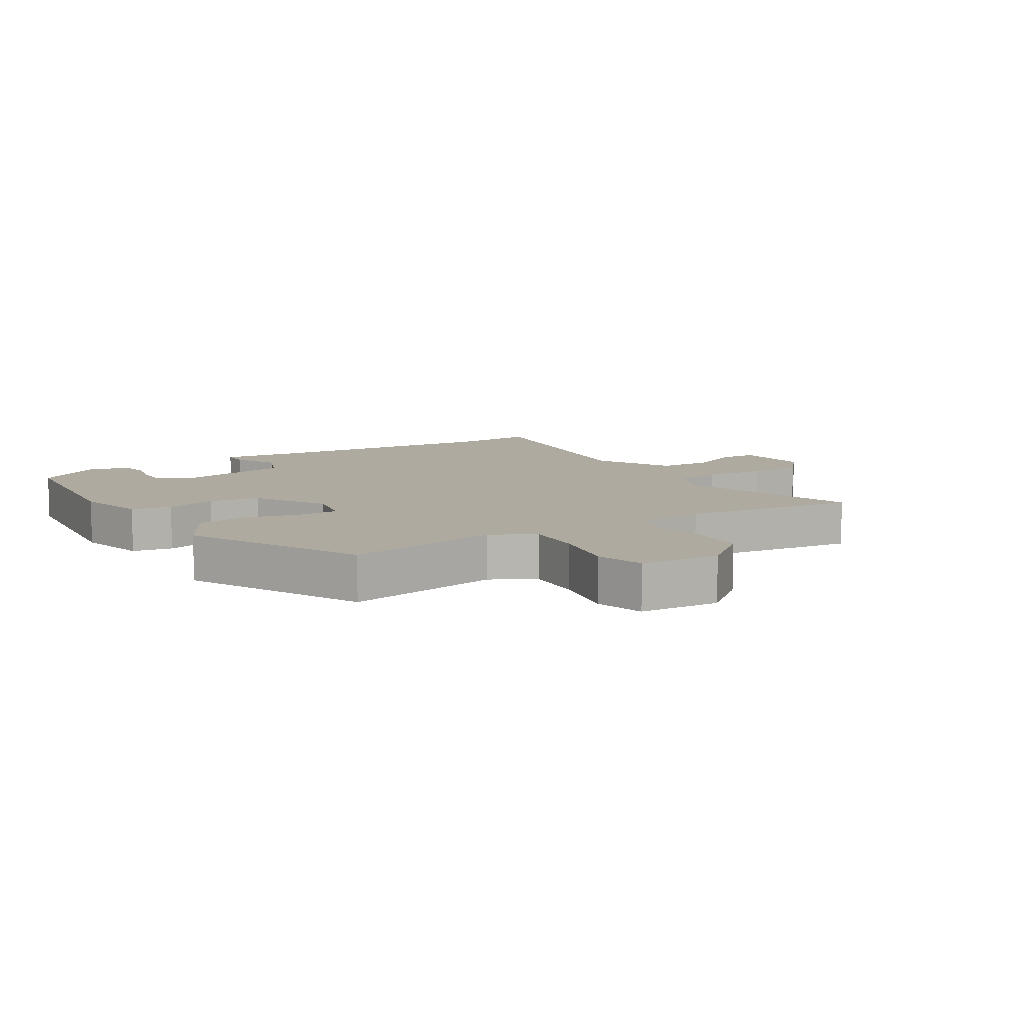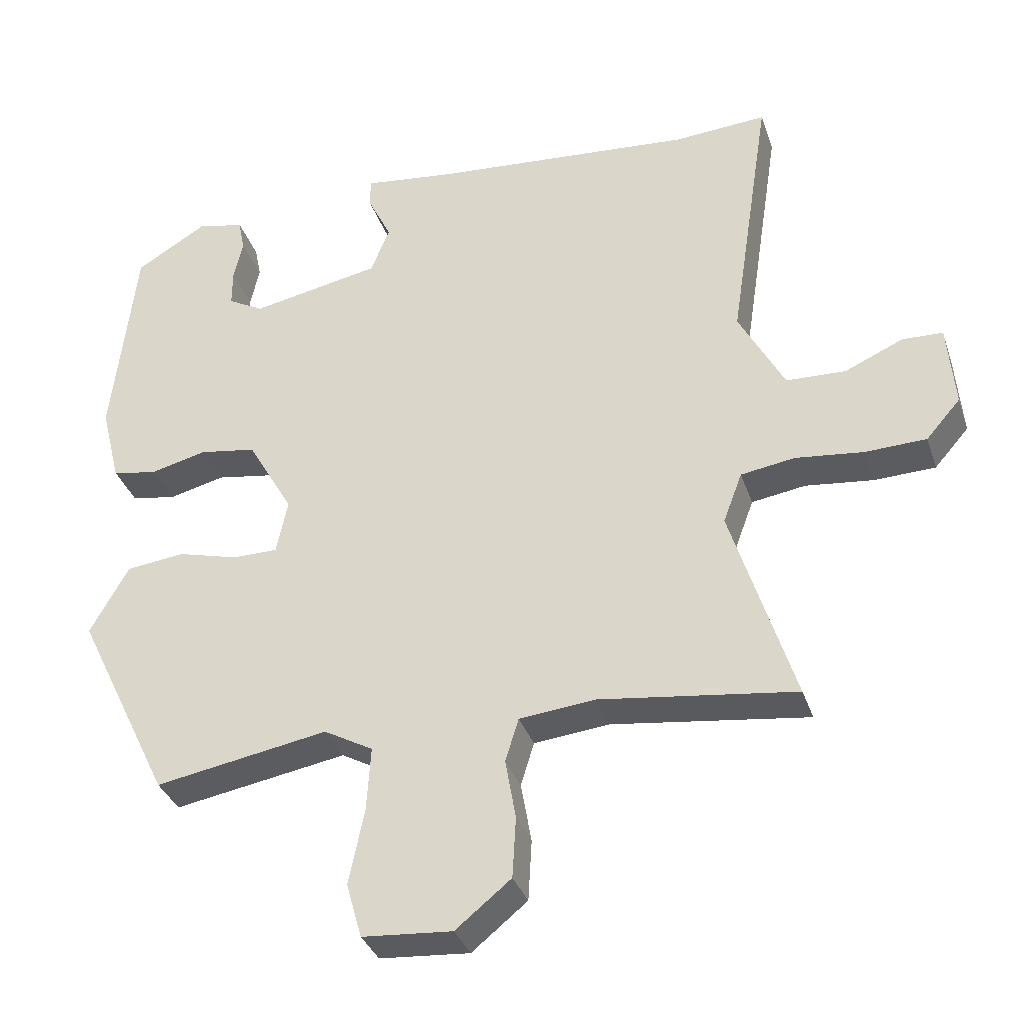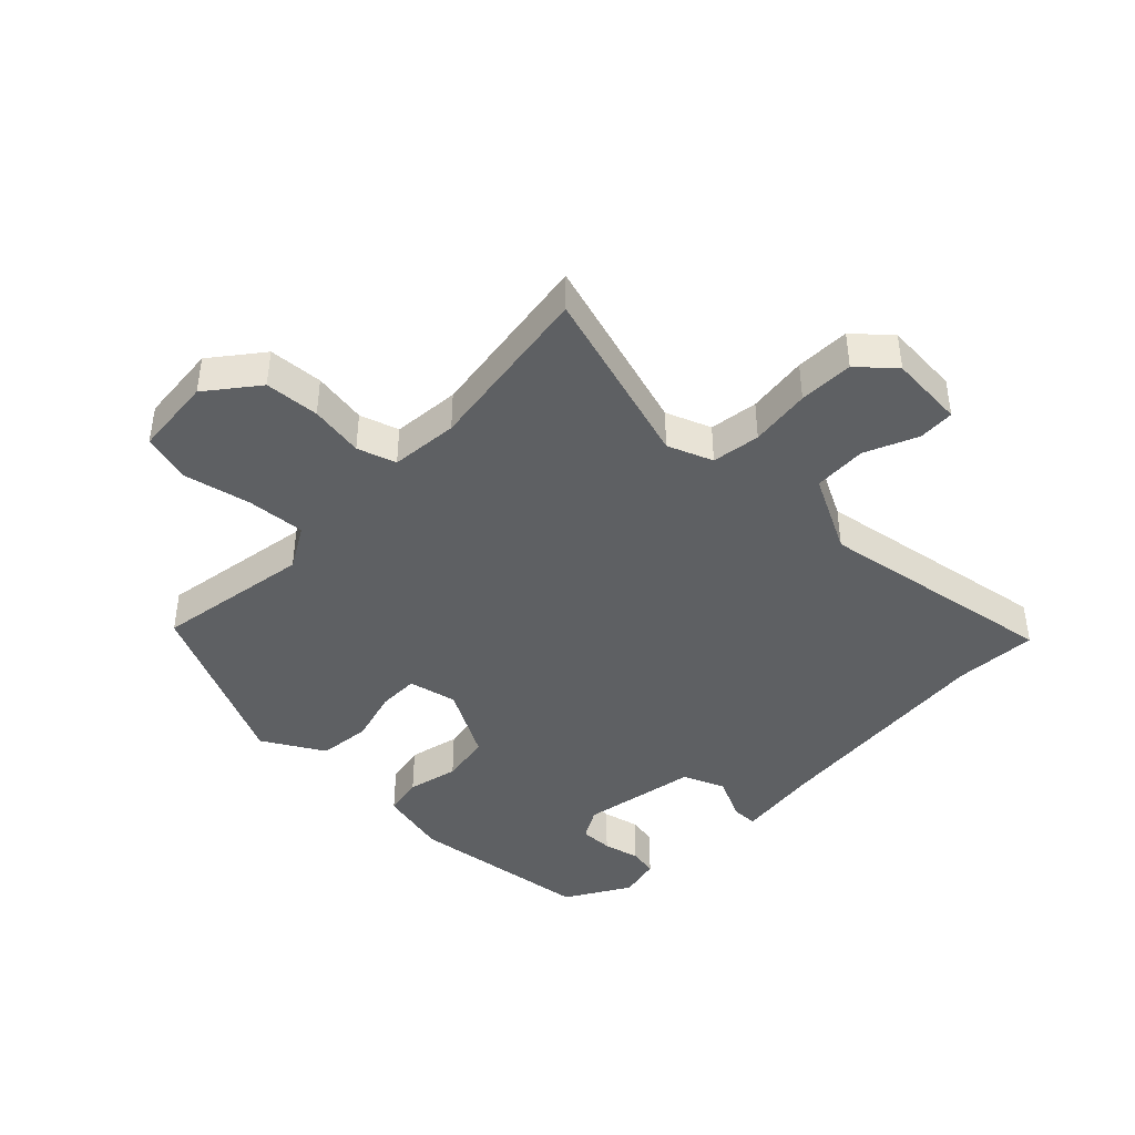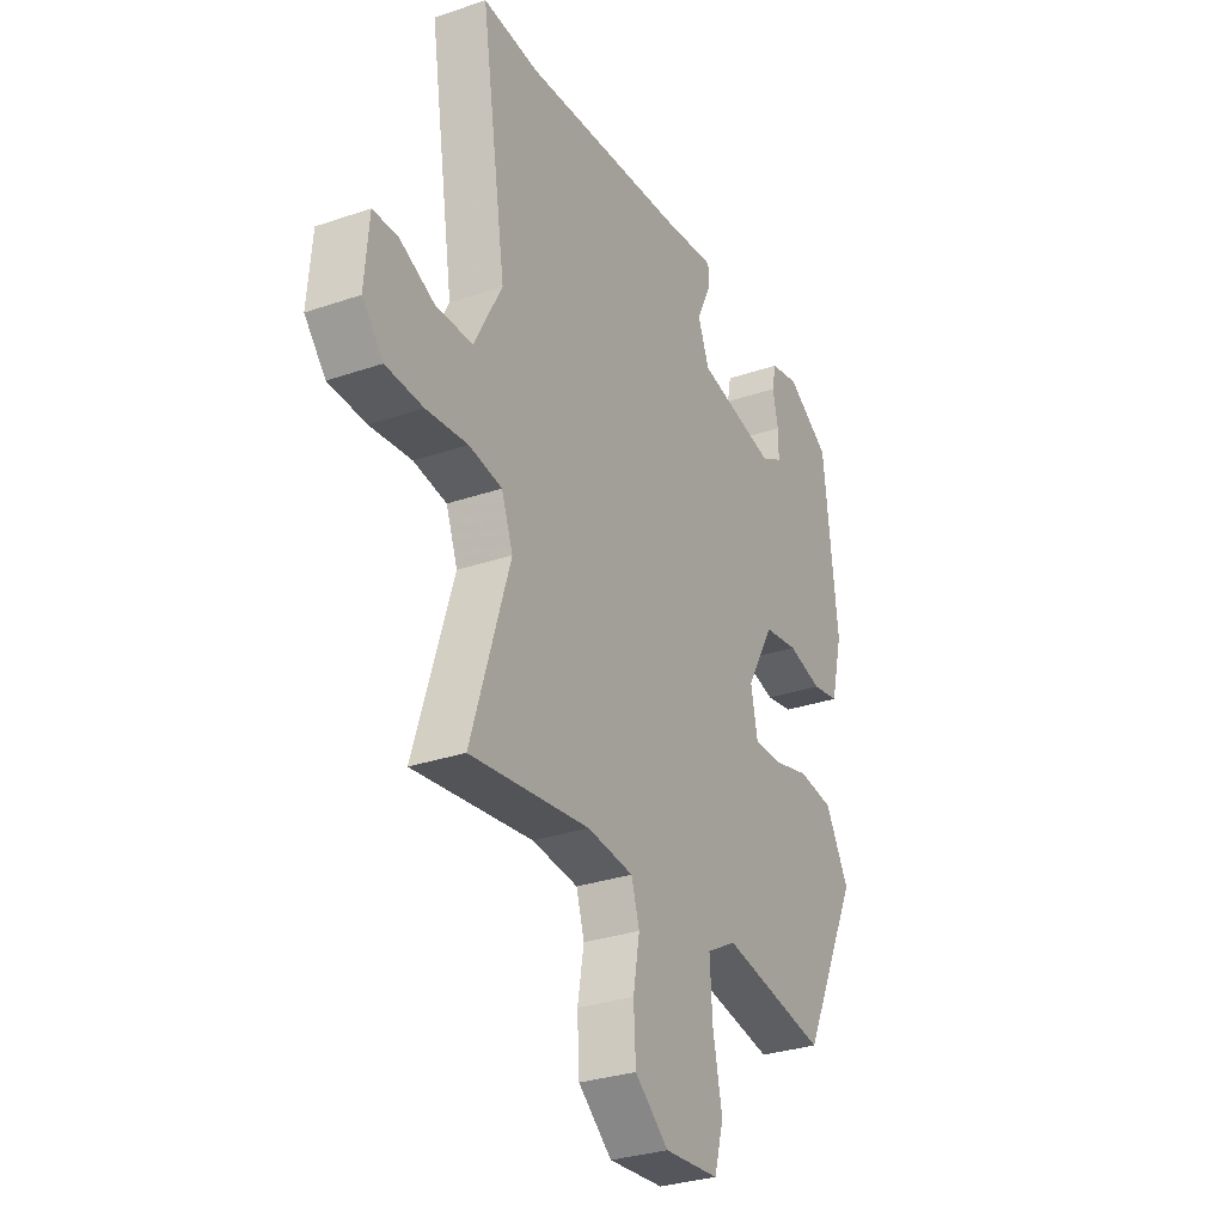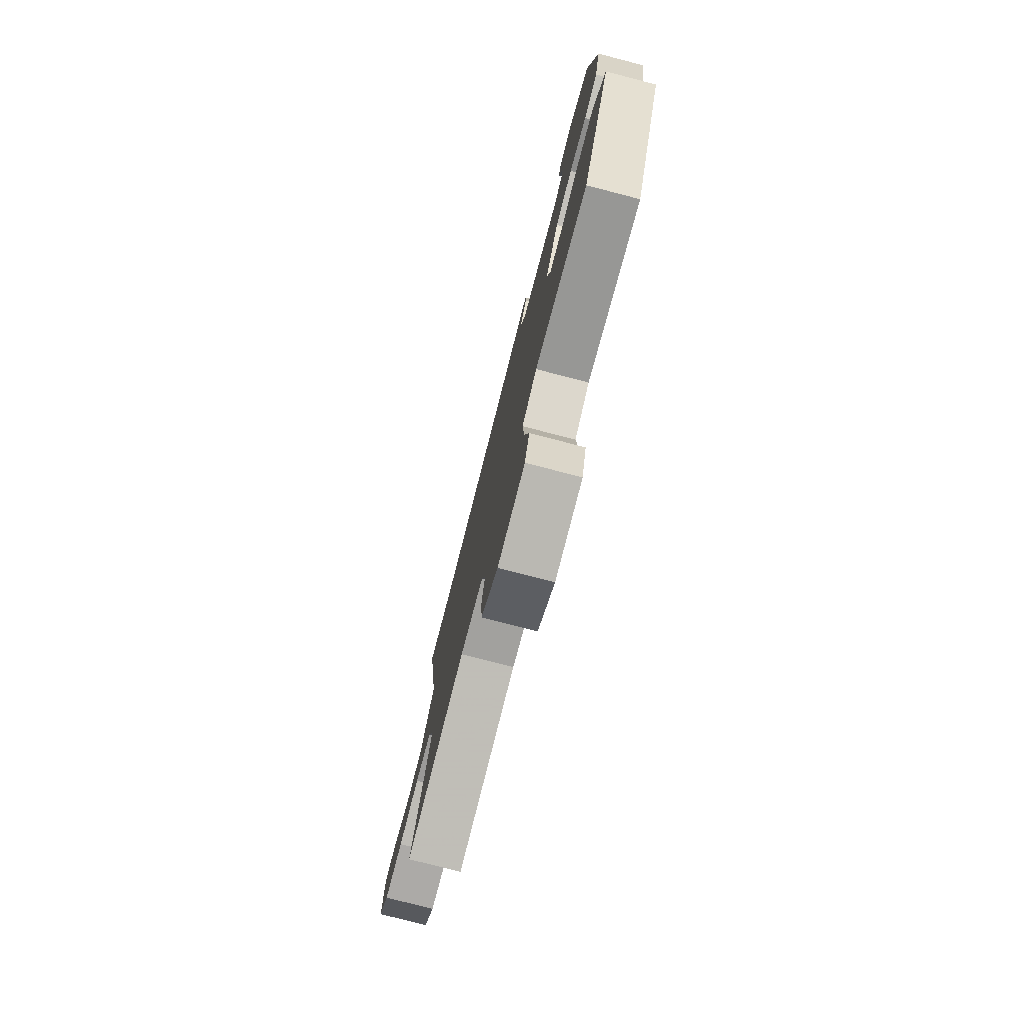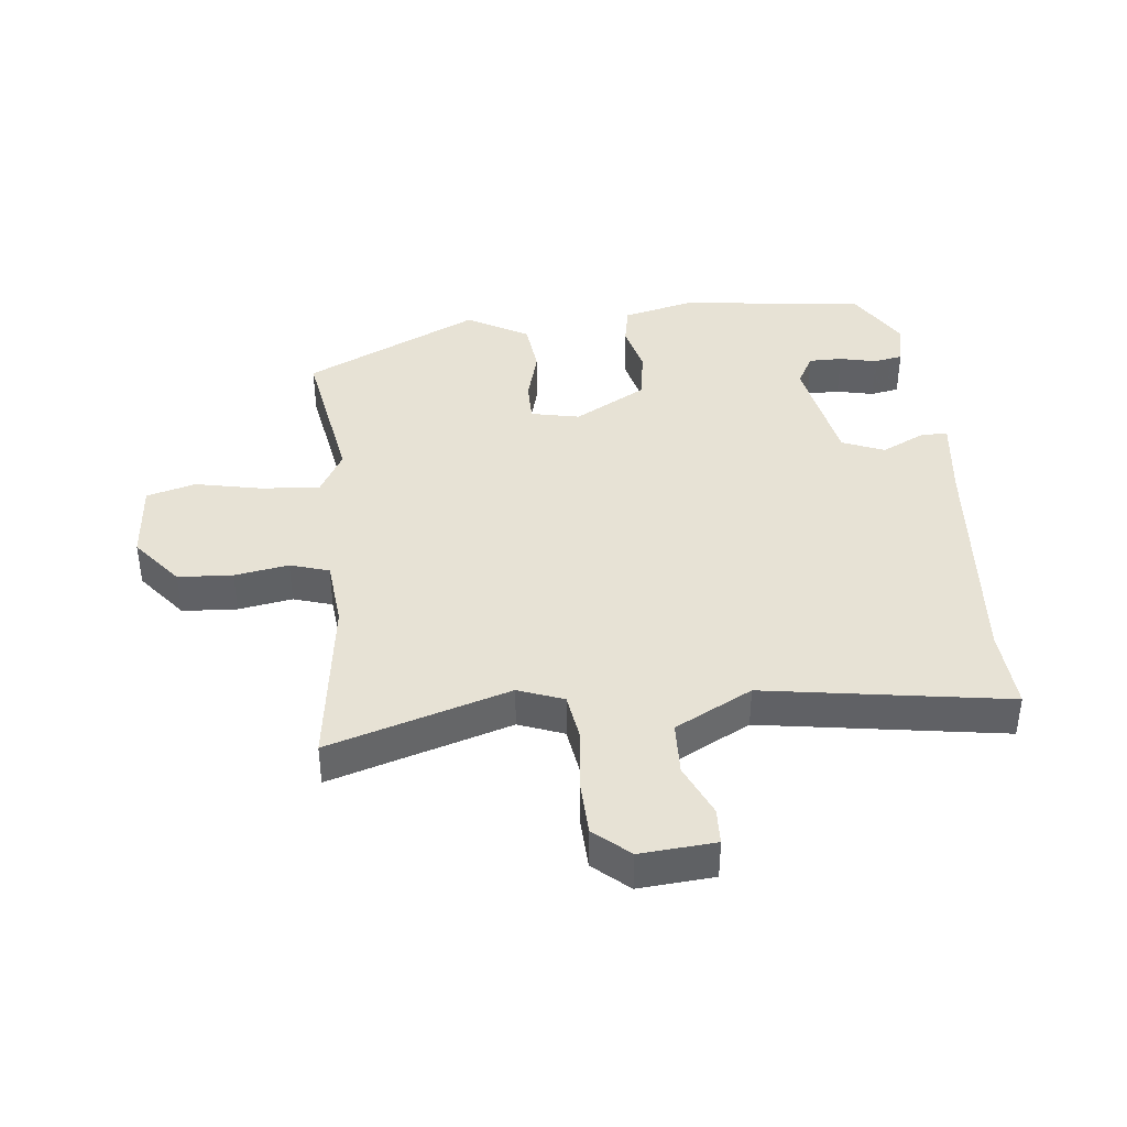
<metadata>
{"format":"obj","ext":"obj","renderer":"f3d","projection":"perspective","resolution":1024,"background":"white","views":[{"elev":9.4,"azim":147.7,"up":"+Y"},{"elev":-34.6,"azim":-162.5,"up":"+Z"},{"elev":-42.4,"azim":-133.6,"up":"+Y"},{"elev":-30.4,"azim":-63.6,"up":"+Z"},{"elev":-78.0,"azim":75.5,"up":"+Z"},{"elev":40.3,"azim":-95.9,"up":"+Y"}]}
</metadata>
<code>
v 0.368 0.07 -0.504
v 0.121 0.07 -0.461
v 0.051 0.07 -0.5
v 0.057 0.07 -0.593
v 0.079 0.07 -0.7
v 0.057 0.07 -0.778
v -0.071 0.07 -0.788
v -0.15 0.07 -0.724
v -0.155 0.07 -0.637
v -0.14 0.07 -0.551
v -0.159 0.07 -0.489
v -0.267 0.07 -0.478
v -0.546 0.07 -0.515
v -0.456 0.07 -0.227
v -0.483 0.07 -0.155
v -0.56 0.07 -0.143
v -0.657 0.07 -0.154
v -0.744 0.07 -0.151
v -0.793 0.07 -0.095
v -0.783 0.07 0.025
v -0.725 0.07 0.027
v -0.642 0.07 -0.01
v -0.557 0.07 -0.007
v -0.492 0.07 0.116
v -0.551 0.07 0.503
v -0.419 0.07 0.494
v -0.043 0.07 0.525
v 0.088 0.07 0.541
v 0.088 0.07 0.499
v 0.054 0.07 0.429
v 0.081 0.07 0.362
v 0.266 0.07 0.326
v 0.317 0.07 0.354
v 0.317 0.07 0.407
v 0.304 0.07 0.466
v 0.313 0.07 0.512
v 0.381 0.07 0.527
v 0.483 0.07 0.465
v 0.516 0.07 0.168
v 0.488 0.07 0.056
v 0.424 0.07 0.044
v 0.343 0.07 0.064
v 0.262 0.07 0.051
v 0.197 0.07 -0.063
v 0.213 0.07 -0.141
v 0.278 0.07 -0.141
v 0.364 0.07 -0.118
v 0.448 0.07 -0.128
v 0.503 0.07 -0.226
v 0.368 0 -0.504
v 0.121 0 -0.461
v 0.051 0 -0.5
v 0.057 0 -0.593
v 0.079 0 -0.7
v 0.057 0 -0.778
v -0.071 0 -0.788
v -0.15 0 -0.724
v -0.155 0 -0.637
v -0.14 0 -0.551
v -0.159 0 -0.489
v -0.267 0 -0.478
v -0.546 0 -0.515
v -0.456 0 -0.227
v -0.483 0 -0.155
v -0.56 0 -0.143
v -0.657 0 -0.154
v -0.744 0 -0.151
v -0.793 0 -0.095
v -0.783 0 0.025
v -0.725 0 0.027
v -0.642 0 -0.01
v -0.557 0 -0.007
v -0.492 0 0.116
v -0.551 0 0.503
v -0.419 0 0.494
v -0.043 0 0.525
v 0.088 0 0.541
v 0.088 0 0.499
v 0.054 0 0.429
v 0.081 0 0.362
v 0.266 0 0.326
v 0.317 0 0.354
v 0.317 0 0.407
v 0.304 0 0.466
v 0.313 0 0.512
v 0.381 0 0.527
v 0.483 0 0.465
v 0.516 0 0.168
v 0.488 0 0.056
v 0.424 0 0.044
v 0.343 0 0.064
v 0.262 0 0.051
v 0.197 0 -0.063
v 0.213 0 -0.141
v 0.278 0 -0.141
v 0.364 0 -0.118
v 0.448 0 -0.128
v 0.503 0 -0.226
f 46 47 48 49
f 45 46 49 1
f 39 40 41 42
f 39 42 43
f 38 39 43
f 37 38 43 44
f 34 35 36 37
f 33 34 37
f 27 28 29 30
f 26 27 30 31
f 24 25 26 31
f 23 24 31 32
f 19 20 21 22
f 19 22 23
f 16 17 18 19
f 15 16 19 23
f 12 13 14
f 11 12 14 15
f 7 8 9 10
f 5 6 7 10
f 4 5 10 11
f 3 4 11 15
f 45 1 2
f 44 45 2 3
f 33 37 44 3
f 3 15 23 32
f 3 32 33
f 98 97 96 95
f 50 98 95 94
f 91 90 89 88
f 92 91 88
f 92 88 87
f 93 92 87 86
f 86 85 84 83
f 86 83 82
f 79 78 77 76
f 80 79 76 75
f 80 75 74 73
f 81 80 73 72
f 71 70 69 68
f 72 71 68
f 68 67 66 65
f 72 68 65 64
f 63 62 61
f 64 63 61 60
f 59 58 57 56
f 59 56 55 54
f 60 59 54 53
f 64 60 53 52
f 51 50 94
f 52 51 94 93
f 52 93 86 82
f 81 72 64 52
f 82 81 52
f 1 50 51 2
f 2 51 52 3
f 3 52 53 4
f 4 53 54 5
f 5 54 55 6
f 6 55 56 7
f 7 56 57 8
f 8 57 58 9
f 9 58 59 10
f 10 59 60 11
f 11 60 61 12
f 12 61 62 13
f 13 62 63 14
f 14 63 64 15
f 15 64 65 16
f 16 65 66 17
f 17 66 67 18
f 18 67 68 19
f 19 68 69 20
f 20 69 70 21
f 21 70 71 22
f 22 71 72 23
f 23 72 73 24
f 24 73 74 25
f 25 74 75 26
f 26 75 76 27
f 27 76 77 28
f 28 77 78 29
f 29 78 79 30
f 30 79 80 31
f 31 80 81 32
f 32 81 82 33
f 33 82 83 34
f 34 83 84 35
f 35 84 85 36
f 36 85 86 37
f 37 86 87 38
f 38 87 88 39
f 39 88 89 40
f 40 89 90 41
f 41 90 91 42
f 42 91 92 43
f 43 92 93 44
f 44 93 94 45
f 45 94 95 46
f 46 95 96 47
f 47 96 97 48
f 48 97 98 49
f 49 98 50 1

</code>
